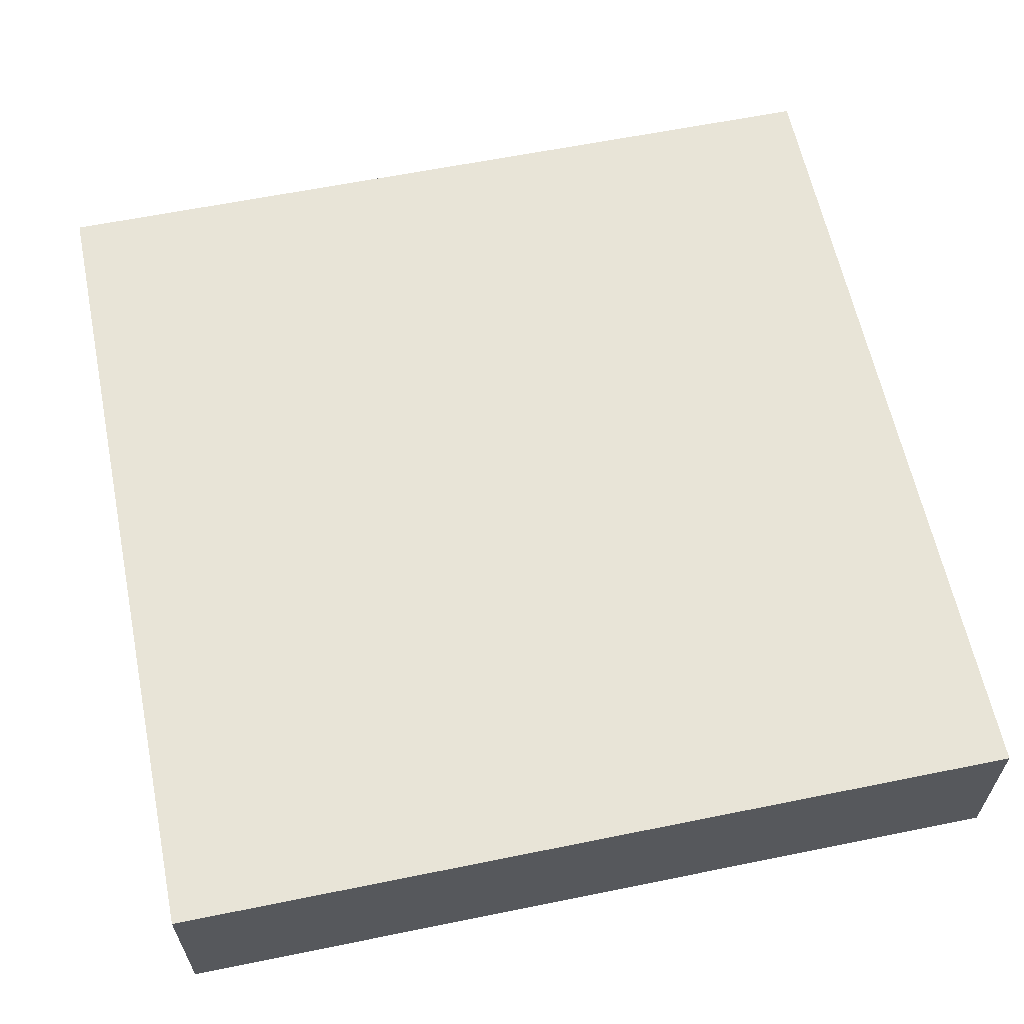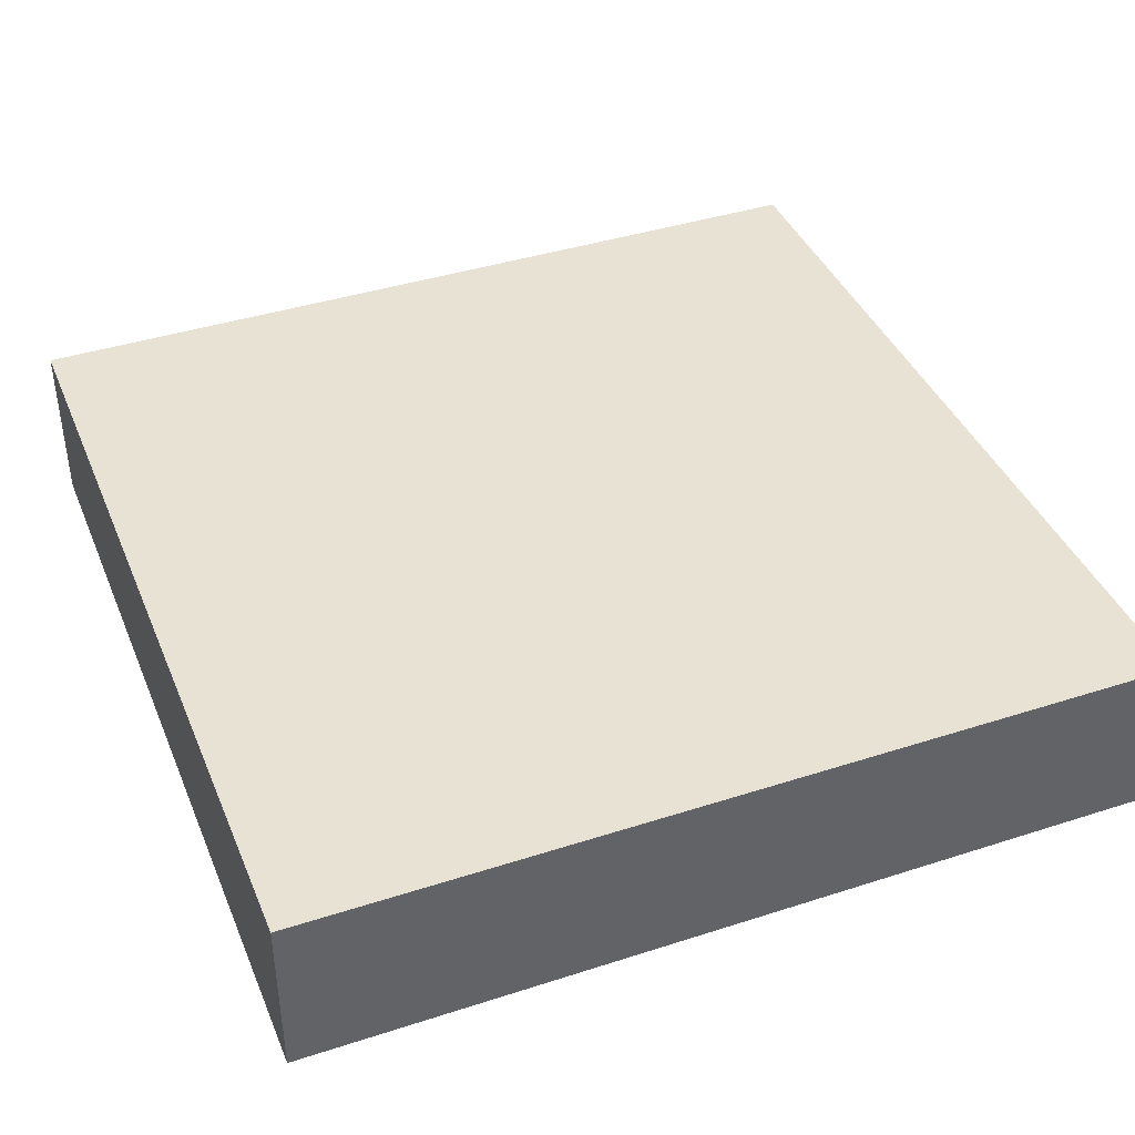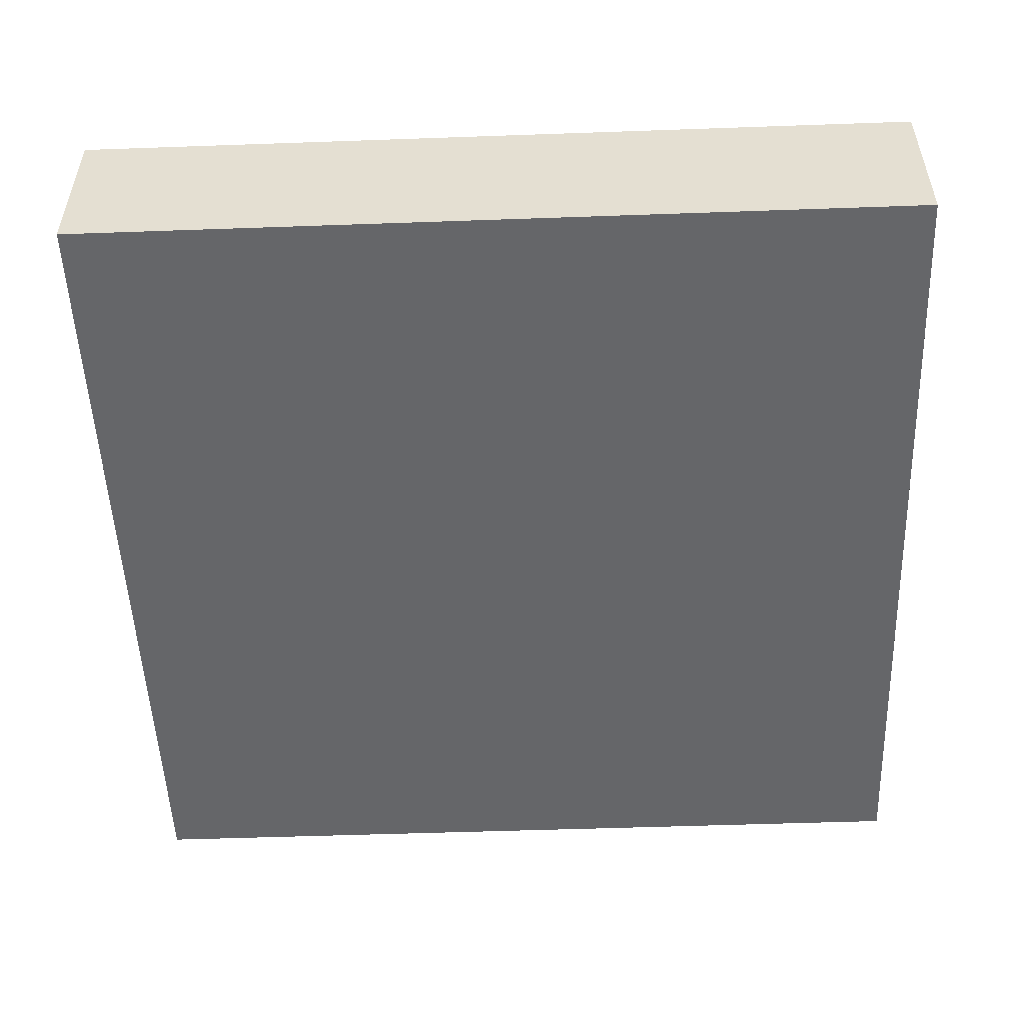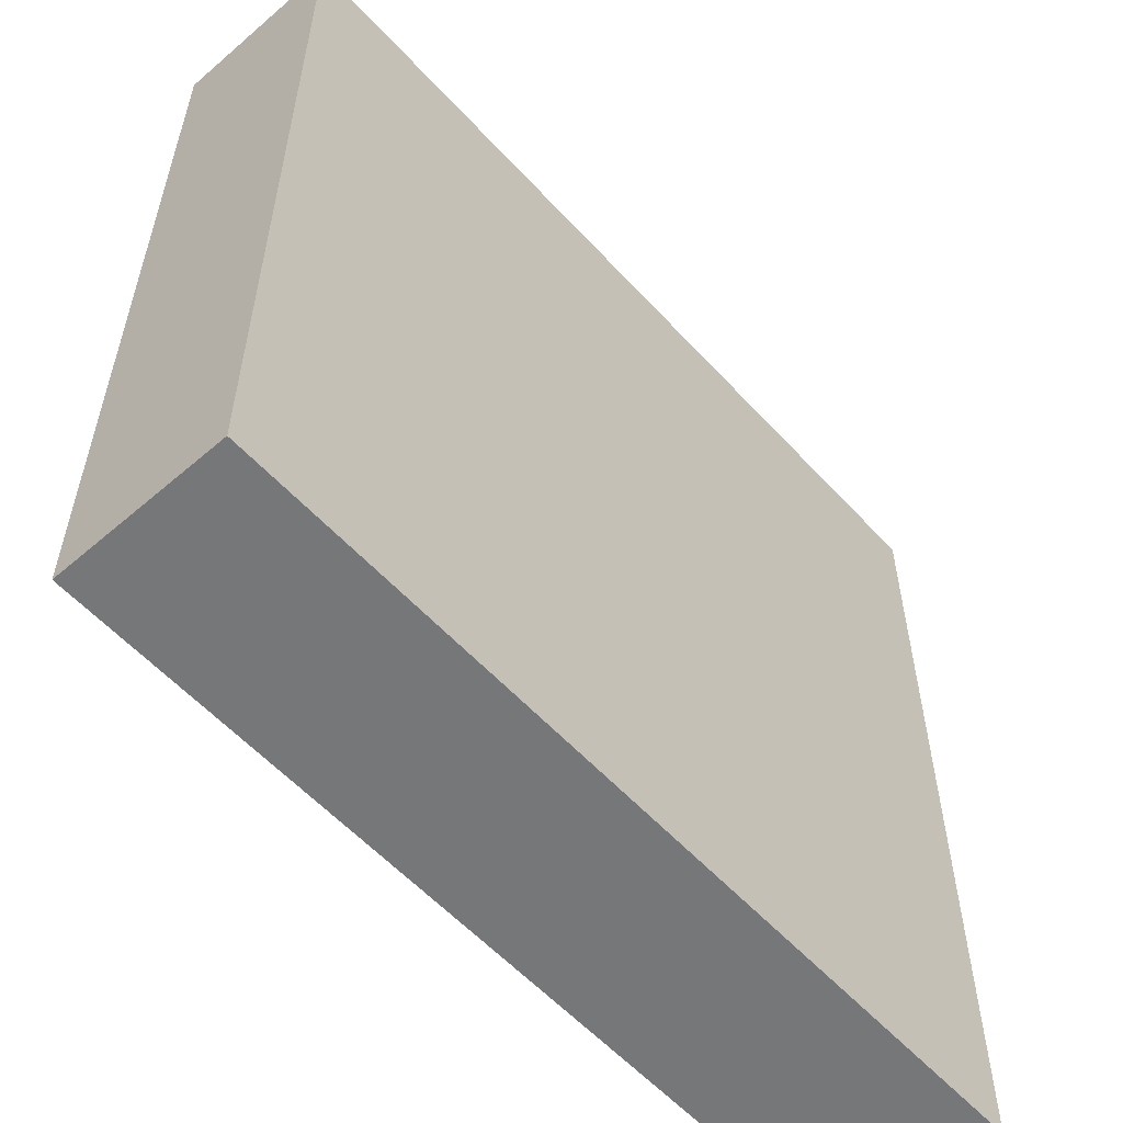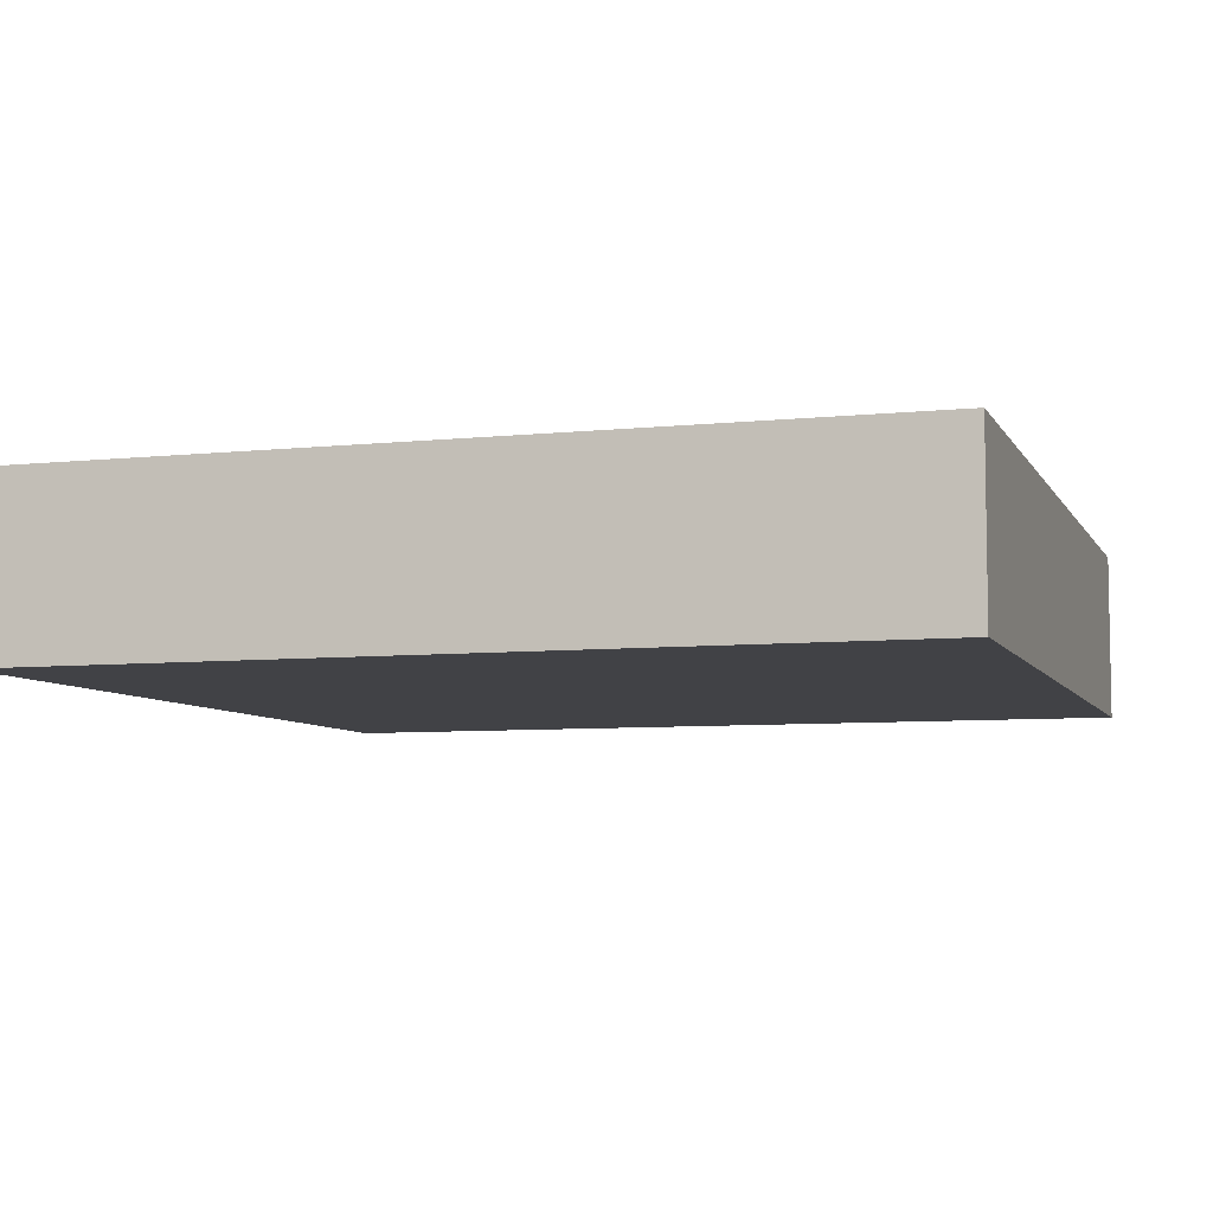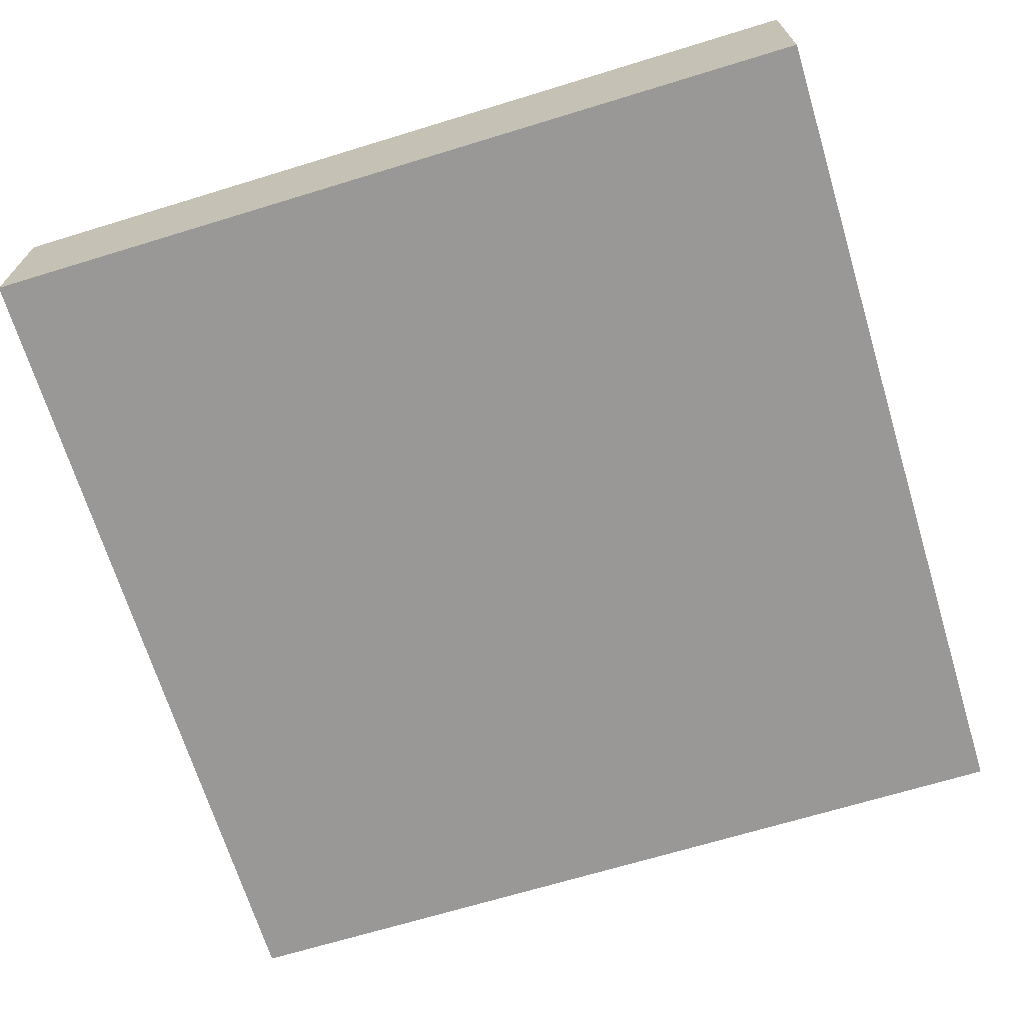
<metadata>
{"format":"obj","ext":"obj","renderer":"f3d","projection":"perspective","resolution":1024,"background":"white","views":[{"elev":61.3,"azim":-101.7,"up":"+Y"},{"elev":40.7,"azim":158.5,"up":"+Y"},{"elev":-51.9,"azim":2.2,"up":"+Y"},{"elev":-57.1,"azim":-48.2,"up":"+Z"},{"elev":-6.7,"azim":-162.6,"up":"+Y"},{"elev":-68.6,"azim":17.0,"up":"+Y"}]}
</metadata>
<code>
o
v -0.5 0 0.5
v -0.5 0 -0.5
v -0.5 0.2 0.5
v -0.5 0.2 -0.5
v 0.5 0 0.5
v 0.5 0 -0.1
v 0.5 0 -0.3
v 0.5 0 -0.5
v 0.5 0.1 0.3
v 0.5 0.1 0.2
v 0.5 0.1 -0.1
v 0.5 0.1 -0.3
v 0.5 0.2 0.5
v 0.5 0.2 0.3
v 0.5 0.2 0.2
v 0.5 0.2 -0.5
v -0.5 0 0.5
v -0.5 0.2 0.5
v -0.3 0 0.5
v -0.3 0.1 0.5
v -0.2 0 0.5
v -0.2 0.1 0.5
v -0.2 0.2 0.5
v -0.1 0.1 0.5
v -0.1 0.2 0.5
v 0.2 0.1 0.5
v 0.2 0.2 0.5
v 0.3 0.1 0.5
v 0.3 0.2 0.5
v 0.5 0 0.5
v 0.5 0.2 0.5
v -0.5 0 -0.5
v -0.5 0.2 -0.5
v -0.3 0 -0.5
v -0.3 0.2 -0.5
v -0.2 0 -0.5
v -0.2 0.2 -0.5
v 0.2 0 -0.5
v 0.2 0.1 -0.5
v 0.3 0 -0.5
v 0.3 0.1 -0.5
v 0.5 0 -0.5
v 0.5 0.2 -0.5
v -0.5 0 0.5
v -0.3 0 0.5
v -0.2 0 0.5
v 0.5 0 0.5
v -0.3 0 0.4
v -0.2 0 0.4
v -0.4 0 0.3
v -0.3 0 0.3
v 0.2 0 0.3
v 0.3 0 0.3
v -0.4 0 0.2
v -0.3 0 0.2
v 0.2 0 0.2
v 0.3 0 0.2
v -0.3 0 -0.1
v -0.2 0 -0.1
v 0.4 0 -0.1
v 0.5 0 -0.1
v -0.3 0 -0.2
v -0.2 0 -0.2
v 0.1 0 -0.2
v 0.2 0 -0.2
v 0.1 0 -0.3
v 0.2 0 -0.3
v 0.4 0 -0.3
v 0.5 0 -0.3
v -0.3 0 -0.4
v -0.2 0 -0.4
v 0.2 0 -0.4
v 0.3 0 -0.4
v -0.5 0 -0.5
v -0.3 0 -0.5
v -0.2 0 -0.5
v 0.2 0 -0.5
v 0.3 0 -0.5
v 0.5 0 -0.5
v -0.5 0.2 0.5
v -0.2 0.2 0.5
v -0.1 0.2 0.5
v 0.2 0.2 0.5
v 0.3 0.2 0.5
v 0.5 0.2 0.5
v -0.2 0.2 0.4
v -0.1 0.2 0.4
v 0.2 0.2 0.4
v 0.3 0.2 0.4
v -0.4 0.2 0.3
v -0.3 0.2 0.3
v 0.1 0.2 0.3
v 0.2 0.2 0.3
v 0.4 0.2 0.3
v 0.5 0.2 0.3
v -0.4 0.2 0.2
v -0.3 0.2 0.2
v 0.1 0.2 0.2
v 0.2 0.2 0.2
v 0.4 0.2 0.2
v 0.5 0.2 0.2
v -0.3 0.2 0.1
v -0.2 0.2 0.1
v 0 0.2 0.1
v 0.1 0.2 0.1
v -0.3 0.2 0
v -0.2 0.2 0
v 0 0.2 0
v 0.1 0.2 0
v -0.4 0.2 -0.2
v -0.3 0.2 -0.2
v 0.1 0.2 -0.2
v 0.2 0.2 -0.2
v -0.4 0.2 -0.3
v -0.3 0.2 -0.3
v 0.1 0.2 -0.3
v 0.2 0.2 -0.3
v 0.3 0.2 -0.3
v 0.4 0.2 -0.3
v -0.3 0.2 -0.4
v -0.2 0.2 -0.4
v 0.3 0.2 -0.4
v 0.4 0.2 -0.4
v -0.5 0.2 -0.5
v -0.3 0.2 -0.5
v -0.2 0.2 -0.5
v 0.5 0.2 -0.5
f 3 2 1
f 4 2 3
f 5 6 9
f 9 6 10
f 6 7 11
f 10 6 11
f 7 8 12
f 11 7 12
f 5 9 13
f 9 10 14
f 13 9 14
f 10 11 15
f 14 10 15
f 11 12 15
f 12 8 16
f 15 12 16
f 19 18 17
f 20 18 19
f 21 20 19
f 22 18 20
f 22 20 21
f 23 18 22
f 24 22 21
f 24 23 22
f 25 23 24
f 26 24 21
f 26 25 24
f 27 25 26
f 28 26 21
f 28 27 26
f 29 27 28
f 30 28 21
f 30 29 28
f 31 29 30
f 32 33 34
f 34 33 35
f 34 35 36
f 36 35 37
f 36 37 38
f 38 37 39
f 38 39 40
f 39 37 41
f 40 39 41
f 40 41 42
f 41 37 43
f 42 41 43
f 48 45 44
f 48 46 45
f 49 47 46
f 49 46 48
f 50 48 44
f 50 49 48
f 51 49 50
f 52 47 49
f 52 49 51
f 53 47 52
f 54 51 50
f 54 50 44
f 55 52 51
f 55 51 54
f 56 53 52
f 56 52 55
f 57 47 53
f 57 53 56
f 58 56 55
f 58 55 54
f 58 57 56
f 59 57 58
f 60 47 57
f 60 57 59
f 61 47 60
f 62 59 58
f 62 58 54
f 63 60 59
f 63 59 62
f 64 60 63
f 65 60 64
f 66 63 62
f 66 64 63
f 66 65 64
f 67 60 65
f 67 65 66
f 68 61 60
f 68 60 67
f 69 61 68
f 70 67 66
f 70 62 54
f 70 69 68
f 70 68 67
f 70 66 62
f 71 69 70
f 72 69 71
f 73 69 72
f 74 54 44
f 74 70 54
f 75 71 70
f 75 70 74
f 76 72 71
f 76 71 75
f 77 73 72
f 77 72 76
f 78 69 73
f 78 73 77
f 79 69 78
f 80 81 86
f 81 82 86
f 82 83 87
f 86 82 87
f 83 84 88
f 87 83 88
f 84 85 89
f 88 84 89
f 87 88 90
f 86 87 90
f 88 89 90
f 80 86 90
f 90 89 91
f 91 89 92
f 92 89 93
f 89 85 94
f 93 89 94
f 94 85 95
f 80 90 96
f 90 91 96
f 91 92 97
f 96 91 97
f 92 93 98
f 97 92 98
f 93 94 99
f 98 93 99
f 94 95 100
f 99 94 100
f 100 95 101
f 96 97 102
f 98 99 102
f 100 101 102
f 99 100 102
f 97 98 102
f 102 101 103
f 103 101 104
f 104 101 105
f 96 102 106
f 102 103 106
f 103 104 107
f 106 103 107
f 104 105 108
f 107 104 108
f 105 101 109
f 108 105 109
f 80 96 110
f 107 108 110
f 108 109 110
f 96 106 110
f 106 107 110
f 110 109 111
f 109 101 112
f 111 109 112
f 112 101 113
f 110 111 114
f 80 110 114
f 111 112 115
f 114 111 115
f 112 113 116
f 115 112 116
f 113 101 117
f 116 113 117
f 117 101 118
f 118 101 119
f 115 116 120
f 114 115 120
f 116 117 120
f 117 118 120
f 120 118 121
f 118 119 122
f 121 118 122
f 119 101 123
f 122 119 123
f 80 114 124
f 114 120 124
f 120 121 125
f 124 120 125
f 121 122 126
f 125 121 126
f 122 123 126
f 123 101 127
f 126 123 127

</code>
